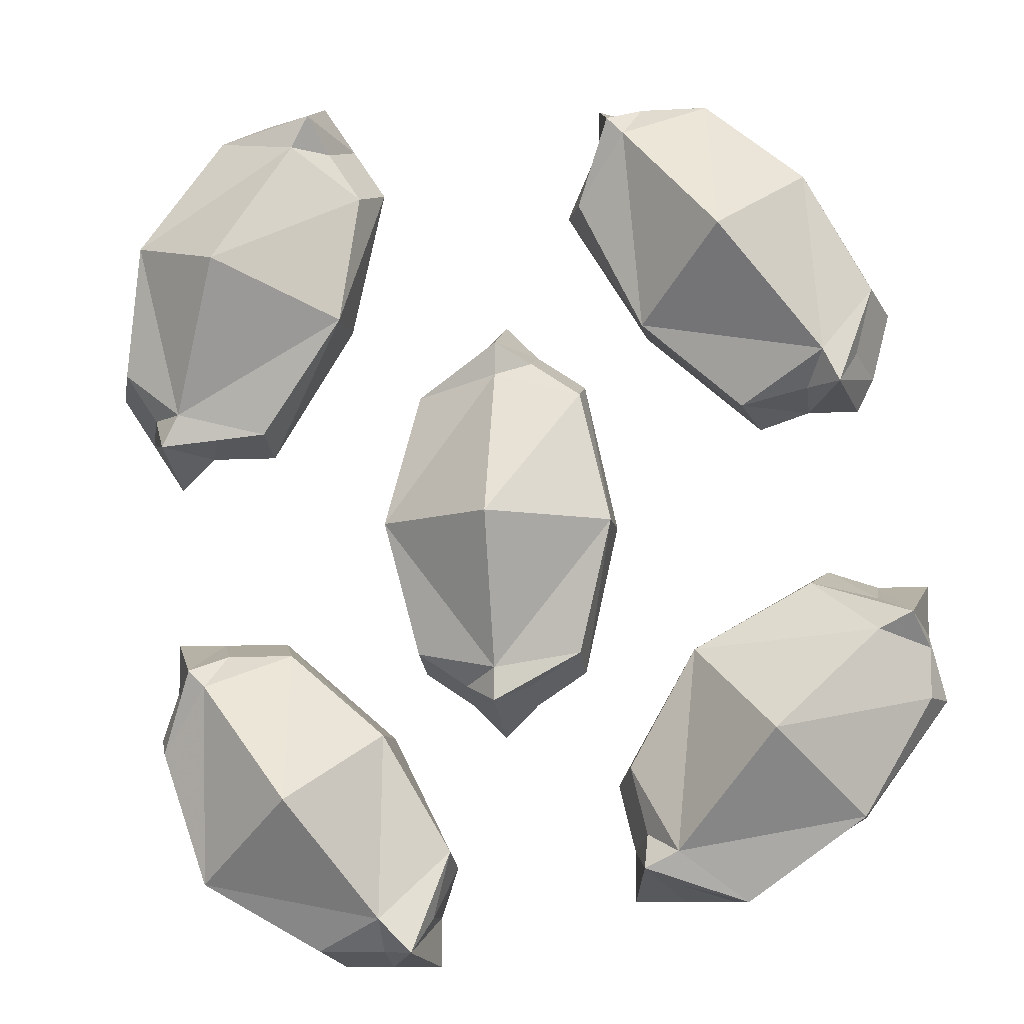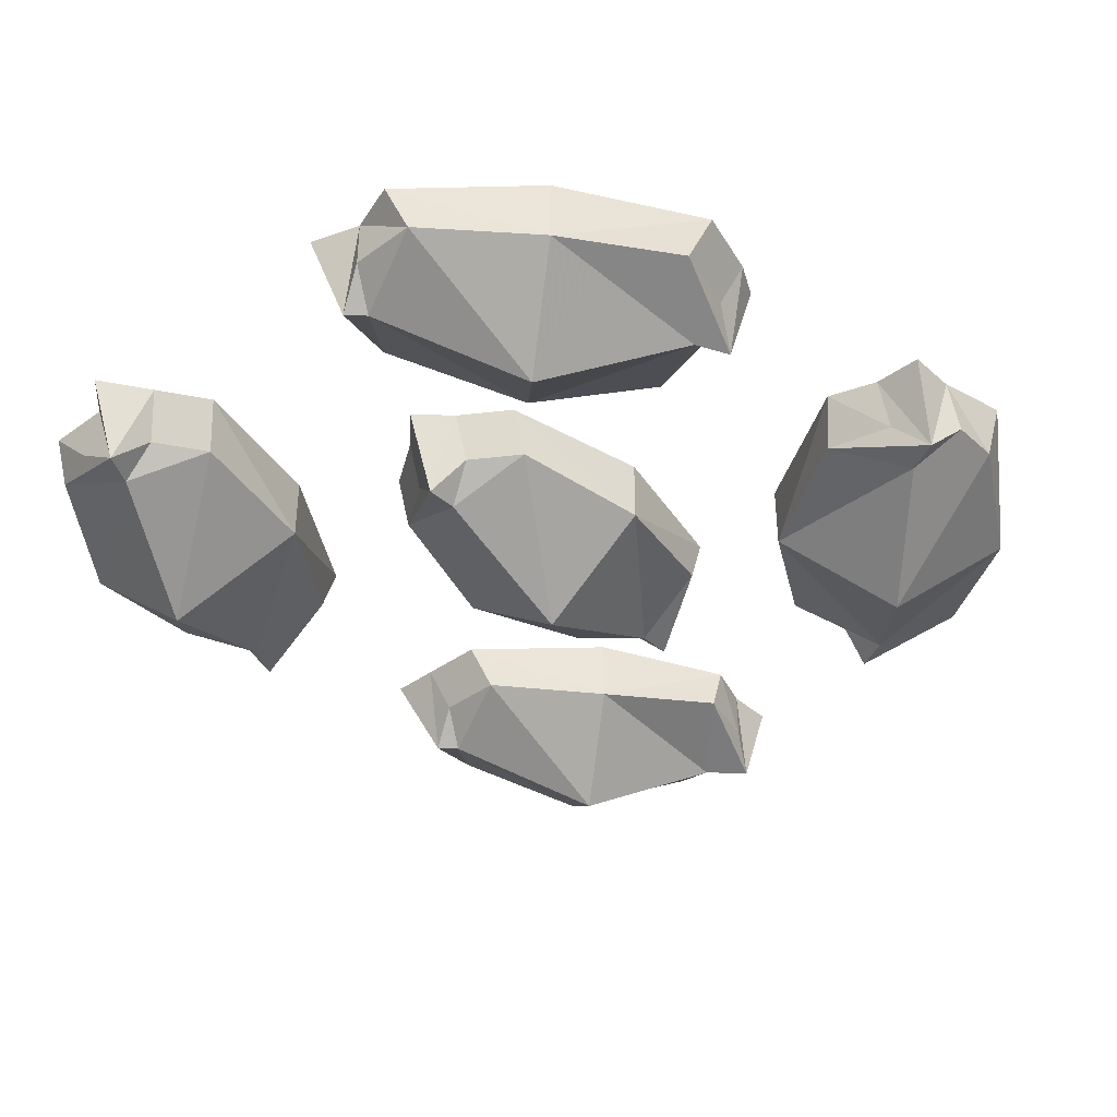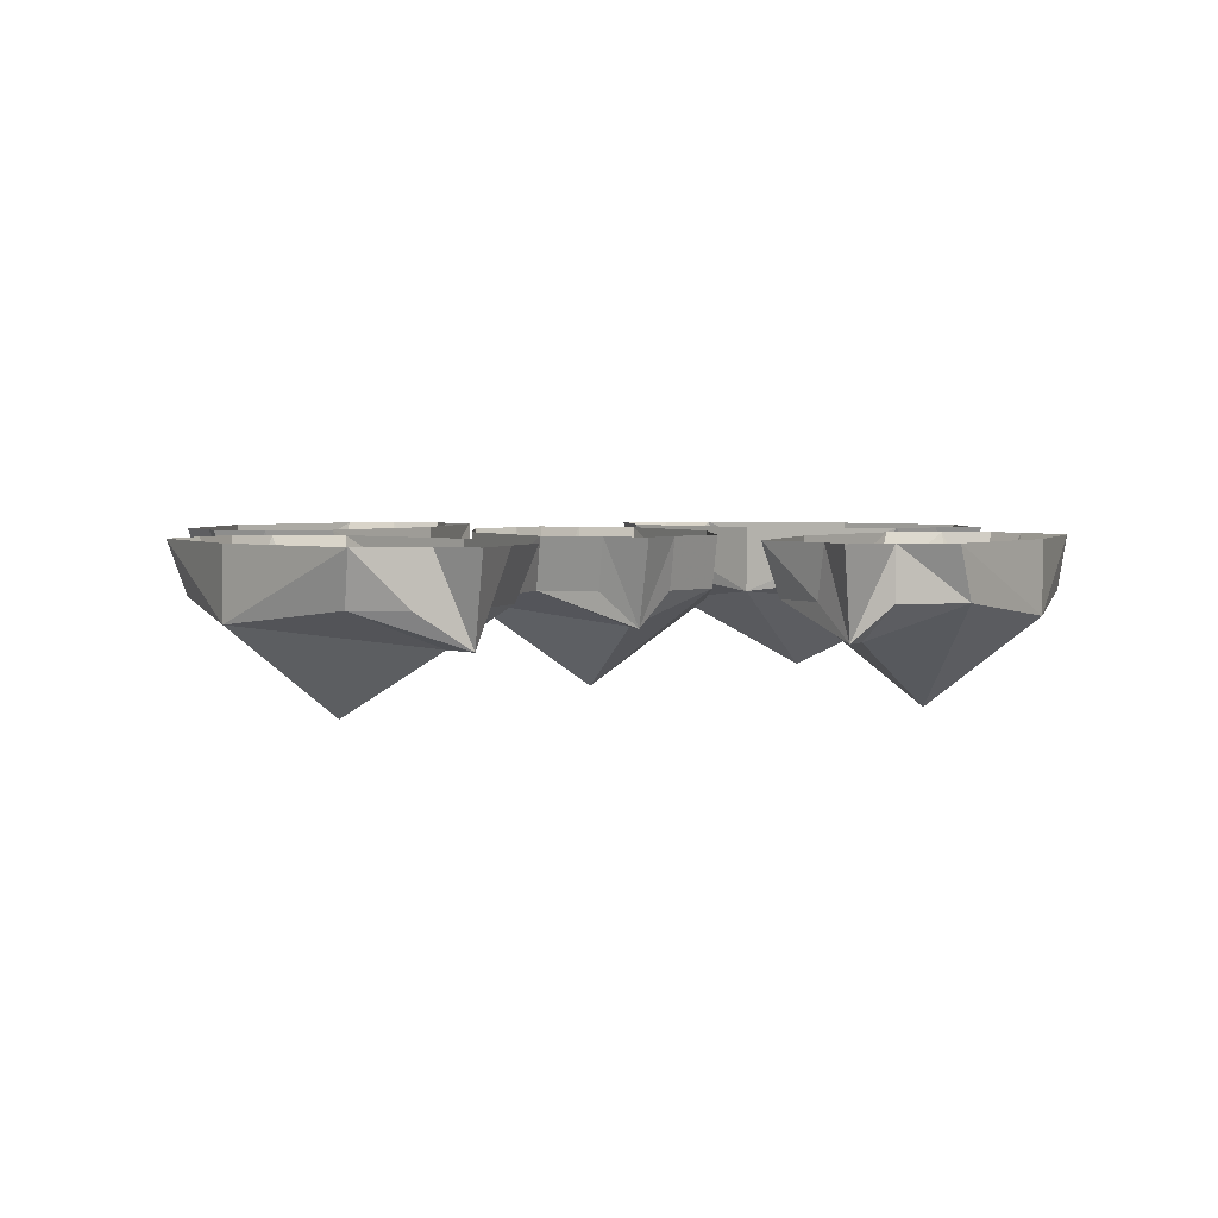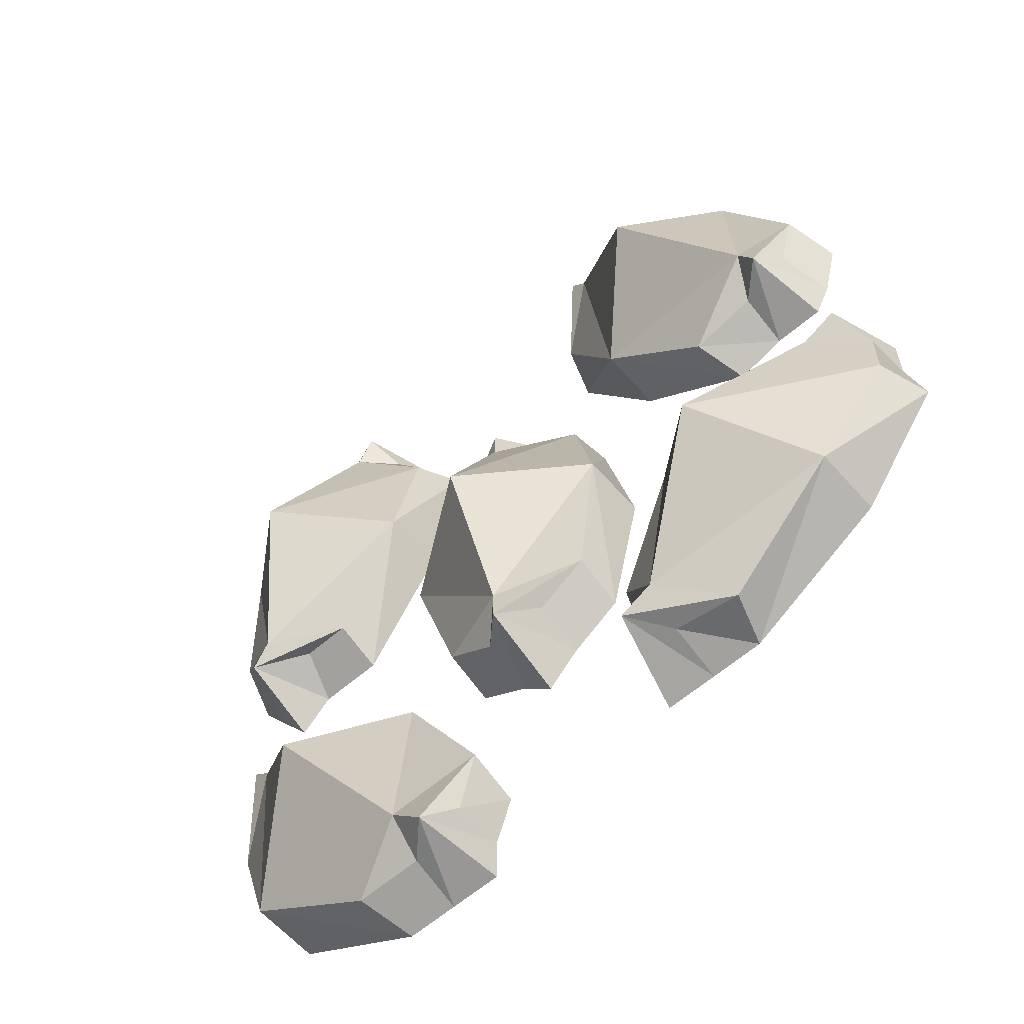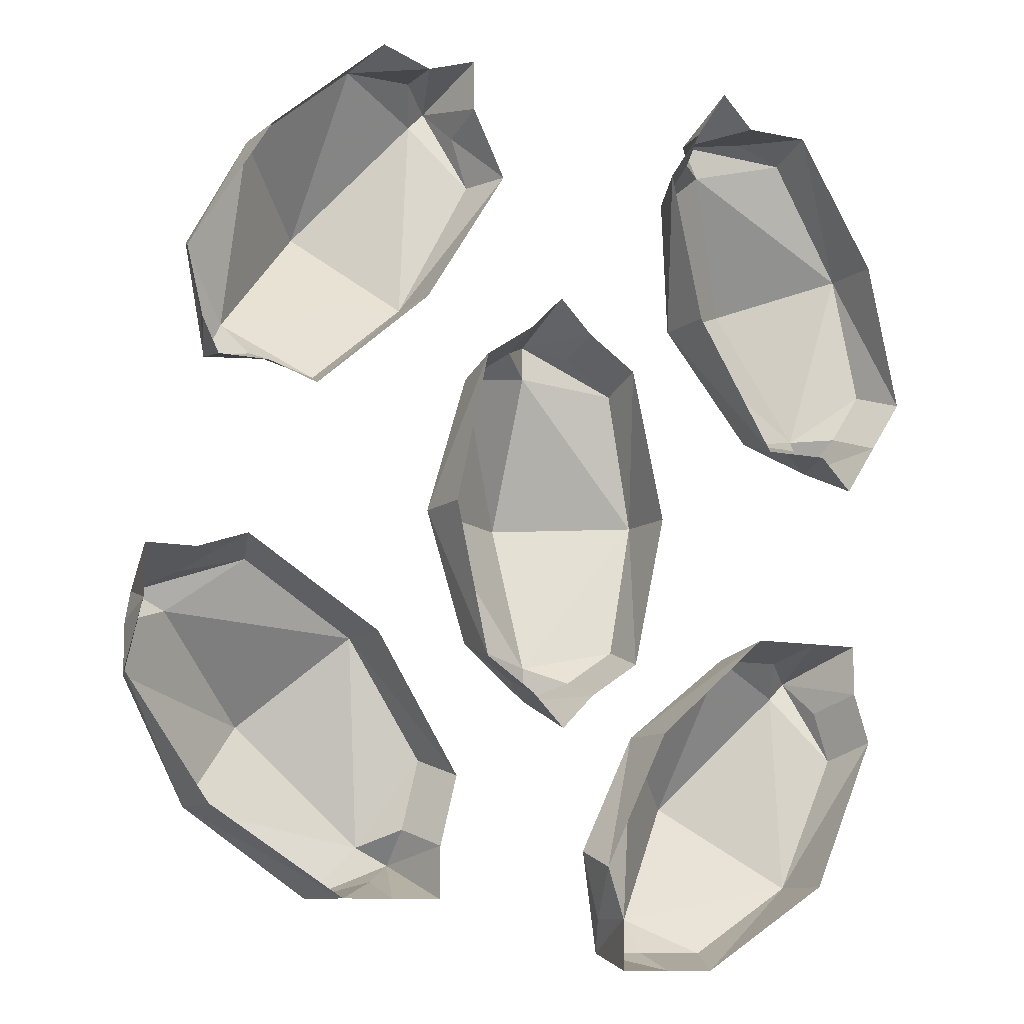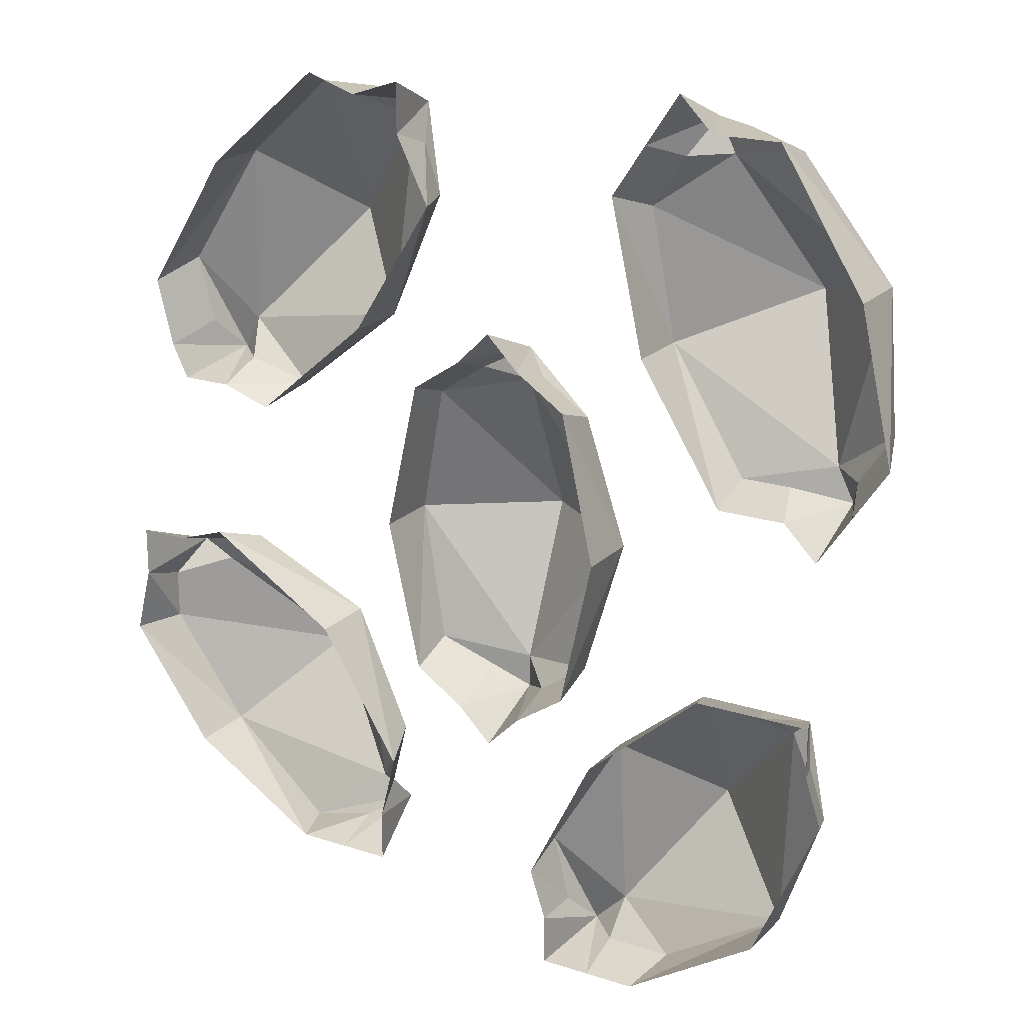
<metadata>
{"format":"obj","ext":"obj","renderer":"f3d","projection":"perspective","resolution":1024,"background":"white","views":[{"elev":-8.6,"azim":8.3,"up":"+Z"},{"elev":-39.0,"azim":42.2,"up":"+Y"},{"elev":3.2,"azim":-14.3,"up":"+Y"},{"elev":-61.2,"azim":41.2,"up":"+Z"},{"elev":-10.3,"azim":151.8,"up":"+Z"},{"elev":20.2,"azim":-149.4,"up":"+Z"}]}
</metadata>
<code>
o item/palm_tree_seed/5
v -2 0 11
v -2 -3 10
v 0 -5 11
v 0 0 13
v 2 0 11
v 2 -3 10
v 5 -3 8
v 5 0 9
v 7 -4 0
v 7 0 0
v 5 0 -9
v 5 -3 -8
v 2 -3 -10
v 2 0 -11
v 0 -5 -11
v 0 0 -13
v -2 0 -11
v -2 -3 -10
v -5 -3 -8
v -5 0 -9
v -7 -4 0
v -7 0 0
v -5 0 9
v -5 -3 8
v 0 -5 -9
v 0 -5 9
v 0 -9 0
v 6 0 24
v 6 -3 23
v 7 -5 25
v 6 0 27
v 9 0 26
v 9 -3 26
v 13 -3 26
v 12 0 27
v 19 -4 21
v 19 0 21
v 24 0 13
v 23 -3 14
v 22 -3 10
v 23 0 9
v 21 -5 8
v 22 0 7
v 19 0 7
v 19 -3 8
v 15 -3 7
v 16 0 6
v 9 -4 12
v 9 0 12
v 4 0 20
v 5 -3 20
v 20 -5 10
v 8 -5 24
v 14 -9 17
v 23 0 -4
v 23 -3 -5
v 25 -5 -6
v 26 0 -4
v 26 0 -7
v 26 -3 -8
v 26 -3 -11
v 27 0 -11
v 22 -4 -18
v 22 0 -18
v 14 0 -23
v 15 -3 -23
v 11 -3 -22
v 11 0 -23
v 9 -5 -21
v 8 0 -23
v 8 0 -20
v 9 -3 -19
v 8 -3 -15
v 7 0 -16
v 12 -4 -8
v 12 0 -8
v 20 0 -3
v 19 -3 -4
v 11 -5 -20
v 23 -5 -7
v 17 -9 -13
v -21 0 -10
v -20 -3 -11
v -19 -5 -9
v -21 0 -7
v -18 0 -7
v -17 -3 -8
v -13 -3 -8
v -14 0 -7
v -7 -4 -13
v -7 0 -13
v -3 0 -21
v -3 -3 -20
v -4 -3 -24
v -4 0 -24
v -5 -5 -26
v -4 0 -27
v -7 0 -27
v -7 -3 -26
v -11 -3 -26
v -10 0 -27
v -18 -4 -22
v -18 0 -22
v -22 0 -13
v -21 -3 -14
v -7 -5 -24
v -18 -5 -10
v -12 -9 -17
v -14 0 26
v -15 -3 26
v -12 -5 26
v -12 0 28
v -10 0 25
v -11 -3 24
v -9 -3 21
v -8 0 22
v -10 -4 13
v -10 0 13
v -15 0 5
v -15 -3 6
v -18 -3 6
v -19 0 5
v -21 -5 5
v -21 0 3
v -23 0 6
v -22 -3 7
v -24 -3 10
v -25 0 9
v -23 -4 18
v -23 0 18
v -18 0 26
v -18 -3 25
v -20 -5 7
v -13 -5 24
v -17 -9 16
v 32 0 32
v 32 0 32
v 32 0 32
v 32 0 32
f 1 2 3
f 1 3 4
f 4 3 5
f 5 3 6
f 5 6 7
f 5 7 8
f 8 7 9
f 8 9 10
f 10 9 11
f 11 9 12
f 11 12 13
f 11 13 14
f 14 13 15
f 14 15 16
f 16 15 17
f 17 15 18
f 17 18 19
f 17 19 20
f 20 19 21
f 20 21 22
f 22 21 23
f 23 21 24
f 23 24 2
f 23 2 1
f 12 25 15
f 12 15 13
f 25 19 18
f 25 18 15
f 24 26 3
f 24 3 2
f 6 3 26
f 6 26 7
f 7 26 27
f 7 27 9
f 9 27 25
f 9 25 12
f 21 19 25
f 21 25 27
f 21 27 26
f 21 26 24
f 28 29 30
f 28 30 31
f 31 30 32
f 32 30 33
f 32 33 34
f 32 34 35
f 35 34 36
f 35 36 37
f 37 36 38
f 38 36 39
f 38 39 40
f 38 40 41
f 41 40 42
f 41 42 43
f 43 42 44
f 44 42 45
f 44 45 46
f 44 46 47
f 47 46 48
f 47 48 49
f 49 48 50
f 50 48 51
f 50 51 29
f 50 29 28
f 39 52 42
f 39 42 40
f 52 46 45
f 52 45 42
f 51 53 30
f 51 30 29
f 33 30 53
f 33 53 34
f 34 53 54
f 34 54 36
f 36 54 52
f 36 52 39
f 48 46 52
f 48 52 54
f 48 54 53
f 48 53 51
f 55 56 57
f 55 57 58
f 58 57 59
f 59 57 60
f 59 60 61
f 59 61 62
f 62 61 63
f 62 63 64
f 64 63 65
f 65 63 66
f 65 66 67
f 65 67 68
f 68 67 69
f 68 69 70
f 70 69 71
f 71 69 72
f 71 72 73
f 71 73 74
f 74 73 75
f 74 75 76
f 76 75 77
f 77 75 78
f 77 78 56
f 77 56 55
f 66 79 69
f 66 69 67
f 79 73 72
f 79 72 69
f 78 80 57
f 78 57 56
f 60 57 80
f 60 80 61
f 61 80 81
f 61 81 63
f 63 81 79
f 63 79 66
f 75 73 79
f 75 79 81
f 75 81 80
f 75 80 78
f 82 83 84
f 82 84 85
f 85 84 86
f 86 84 87
f 86 87 88
f 86 88 89
f 89 88 90
f 89 90 91
f 91 90 92
f 92 90 93
f 92 93 94
f 92 94 95
f 95 94 96
f 95 96 97
f 97 96 98
f 98 96 99
f 98 99 100
f 98 100 101
f 101 100 102
f 101 102 103
f 103 102 104
f 104 102 105
f 104 105 83
f 104 83 82
f 93 106 96
f 93 96 94
f 106 100 99
f 106 99 96
f 105 107 84
f 105 84 83
f 87 84 107
f 87 107 88
f 88 107 108
f 88 108 90
f 90 108 106
f 90 106 93
f 102 100 106
f 102 106 108
f 102 108 107
f 102 107 105
f 109 110 111
f 109 111 112
f 112 111 113
f 113 111 114
f 113 114 115
f 113 115 116
f 116 115 117
f 116 117 118
f 118 117 119
f 119 117 120
f 119 120 121
f 119 121 122
f 122 121 123
f 122 123 124
f 124 123 125
f 125 123 126
f 125 126 127
f 125 127 128
f 128 127 129
f 128 129 130
f 130 129 131
f 131 129 132
f 131 132 110
f 131 110 109
f 120 133 123
f 120 123 121
f 133 127 126
f 133 126 123
f 132 134 111
f 132 111 110
f 114 111 134
f 114 134 115
f 115 134 135
f 115 135 117
f 117 135 133
f 117 133 120
f 129 127 133
f 129 133 135
f 129 135 134
f 129 134 132

</code>
